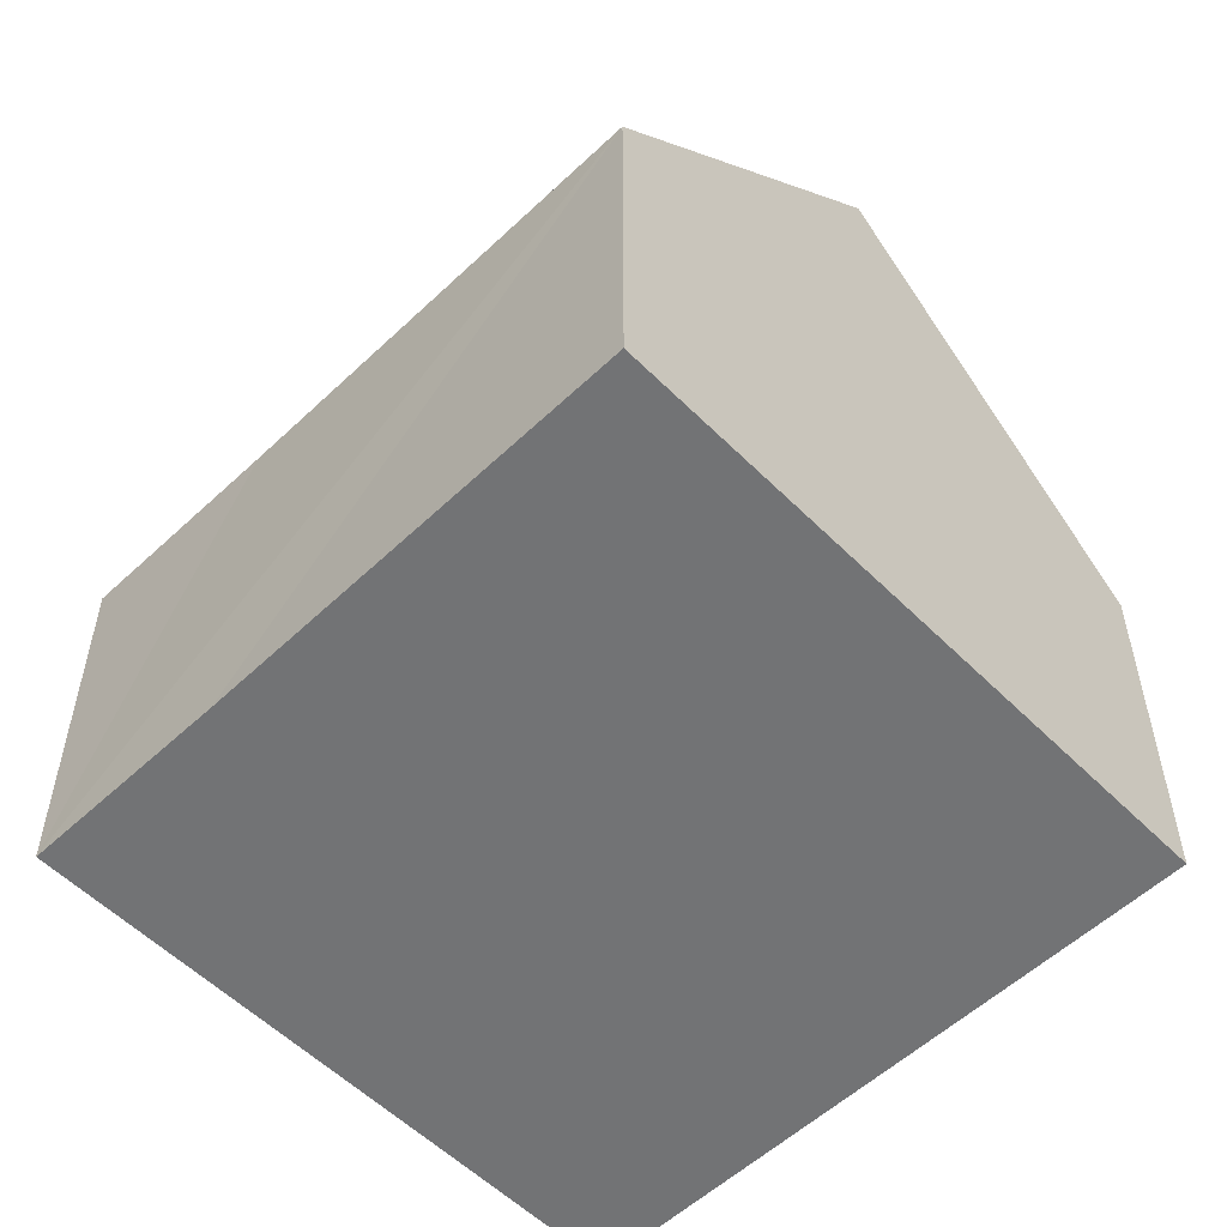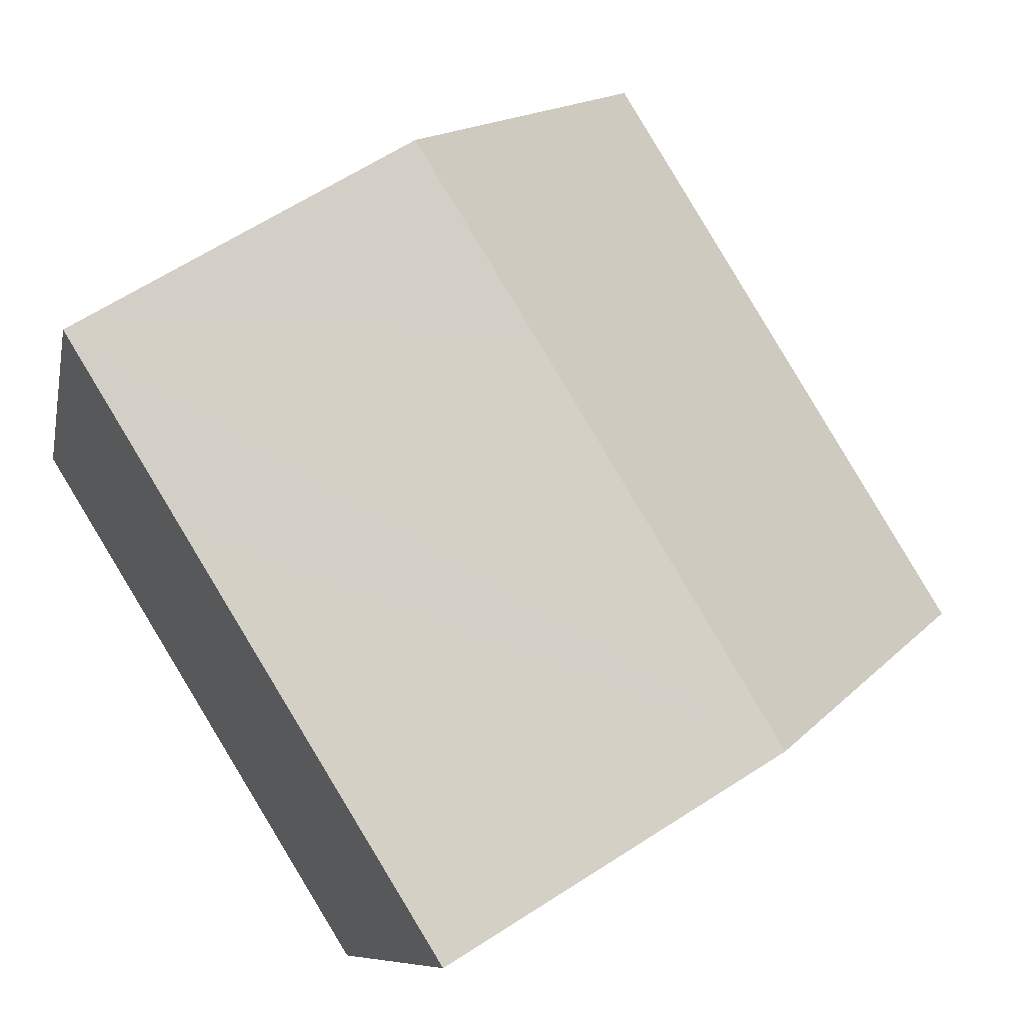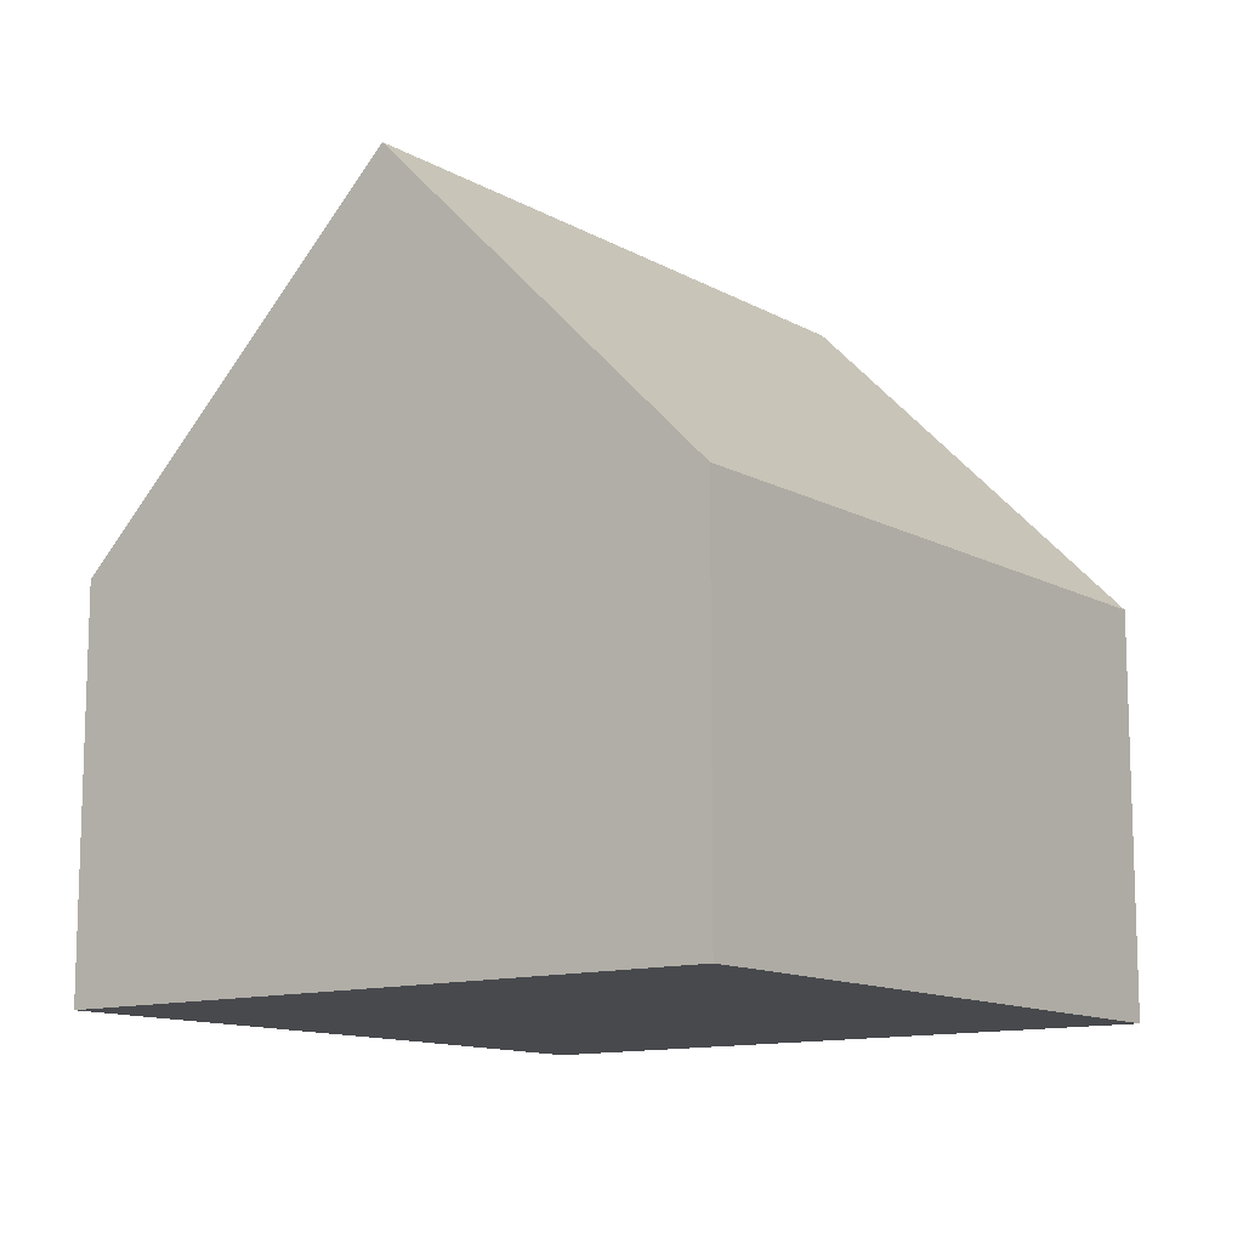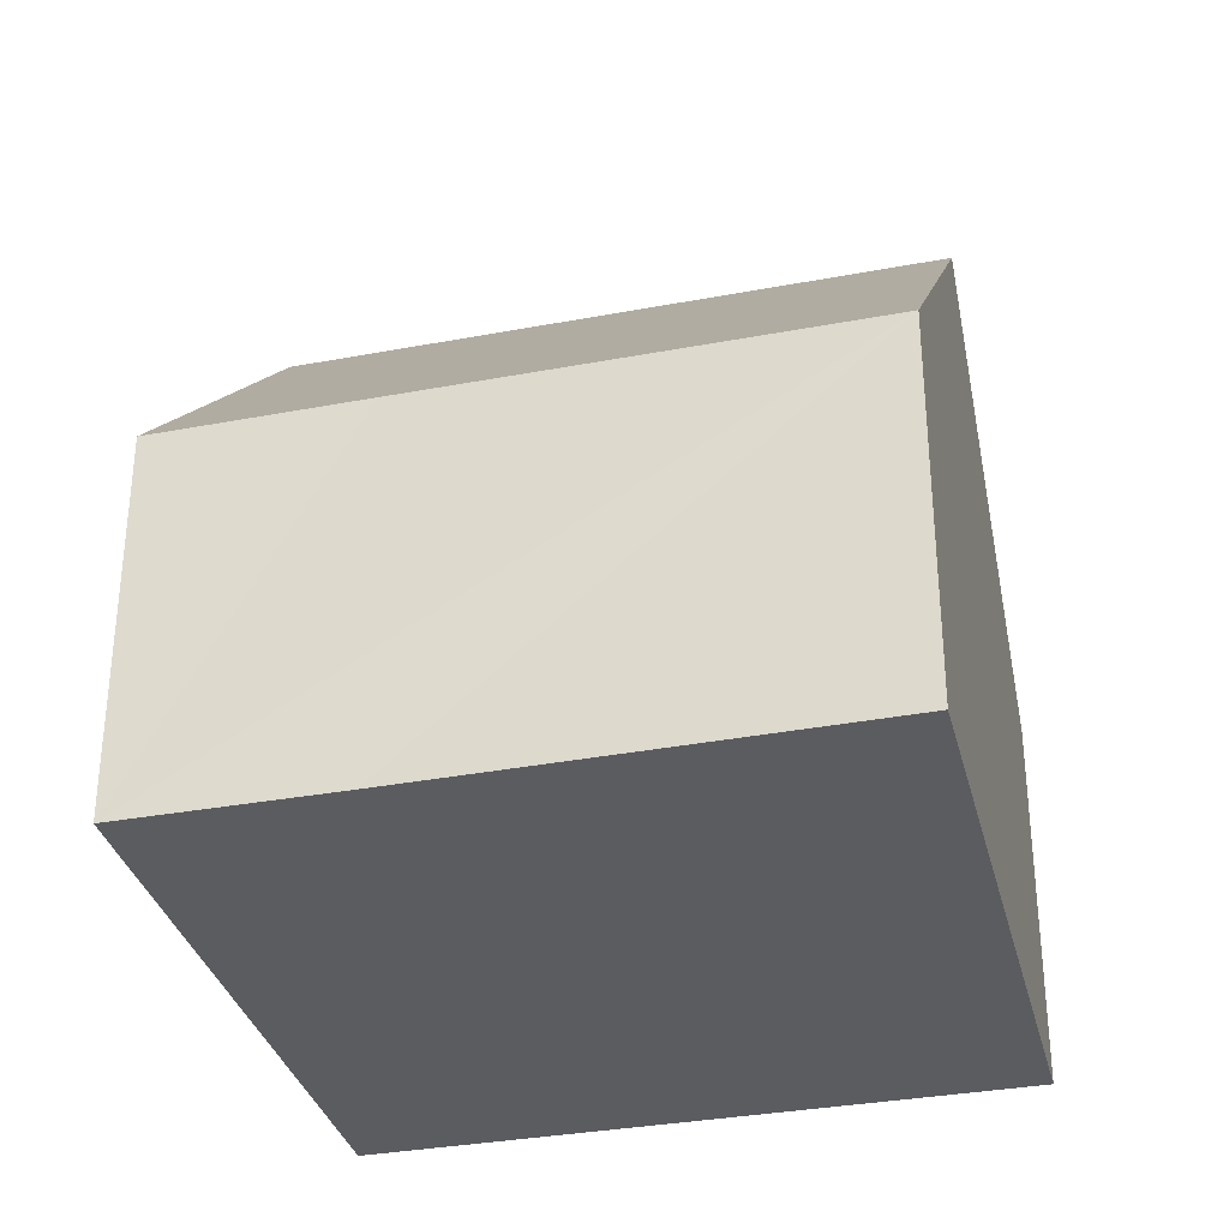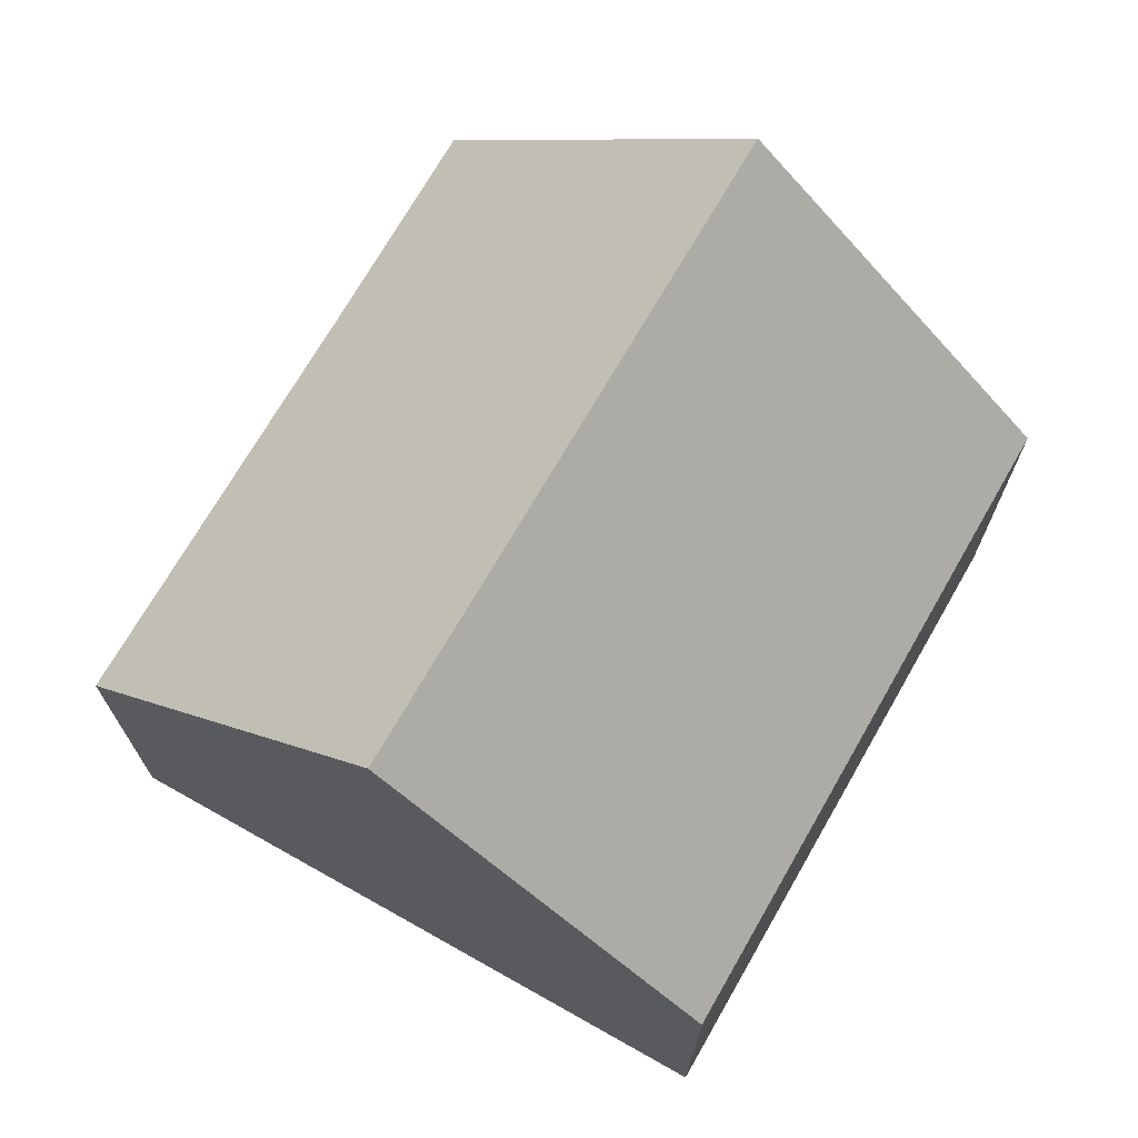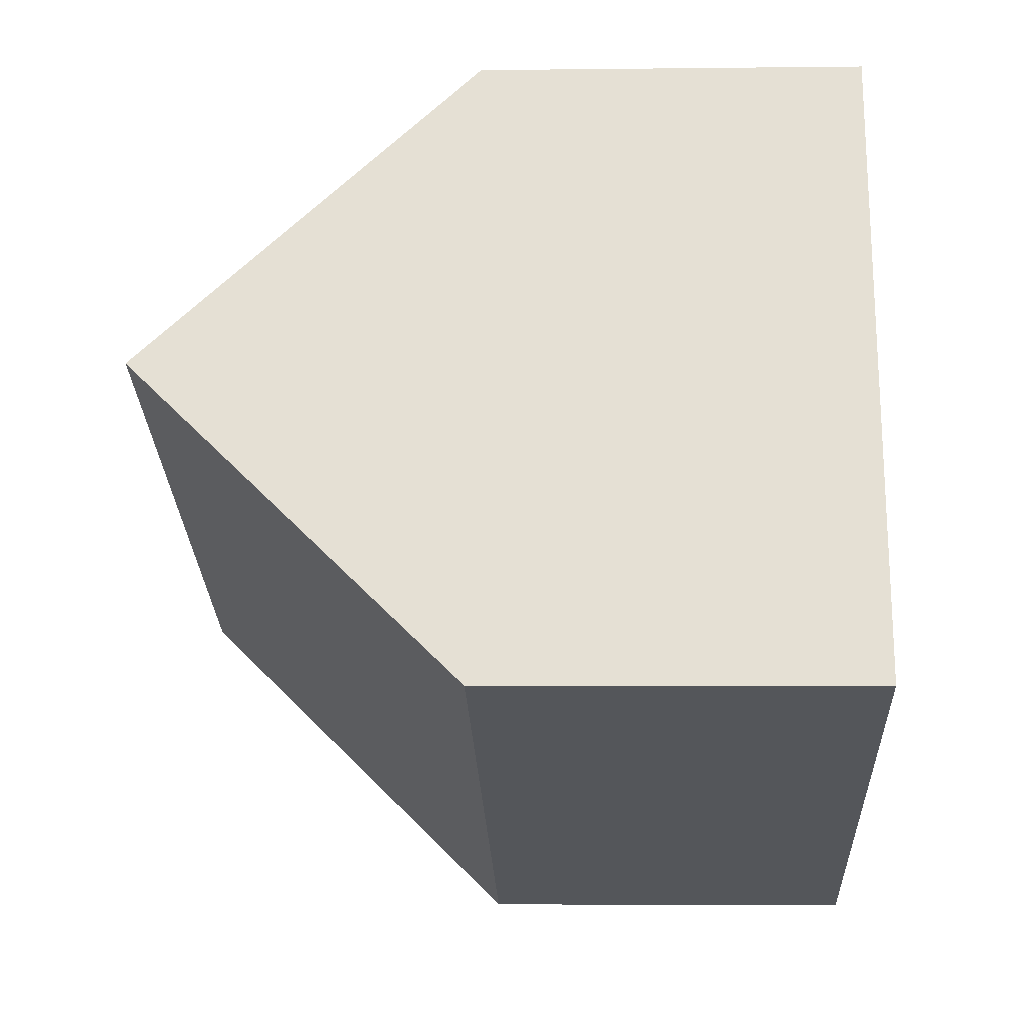
<metadata>
{"format":"obj","ext":"obj","renderer":"f3d","projection":"perspective","resolution":1024,"background":"white","views":[{"elev":-55.9,"azim":64.4,"up":"+Y"},{"elev":63.7,"azim":56.8,"up":"+Z"},{"elev":-12.3,"azim":147.0,"up":"+Y"},{"elev":-33.8,"azim":34.2,"up":"+Y"},{"elev":72.2,"azim":139.9,"up":"+Y"},{"elev":-5.3,"azim":-87.9,"up":"+Z"}]}
</metadata>
<code>
v  9.818 9.383 1.087
v  5.669 5.018 7.212
v  11.36 4.999 5.19
v  1.495 9.383 4.076
v  3.003 4.999 8.19
v  8.273 4.981 -3.033
v  0 5.039 3.086e-16
v  0 0 0
v  1.495 -2.496e-16 4.076
v  3.003 -5.015e-16 8.19
v  5.669 -4.416e-16 7.212
v  11.36 -3.178e-16 5.19
v  9.818 -6.656e-17 1.087
v  8.273 1.857e-16 -3.033
g defaultobject
f 1 2 3
f 2 1 4
f 2 4 5
f 6 4 1
f 4 6 7
f 7 5 4
f 5 7 8
f 5 8 9
f 5 9 10
f 10 2 5
f 2 10 3
f 3 10 11
f 3 11 12
f 3 6 1
f 6 3 12
f 6 12 13
f 6 13 14
f 6 8 7
f 8 6 14
f 9 11 10
f 11 9 8
f 11 8 12
f 12 8 13
f 13 8 14

</code>
